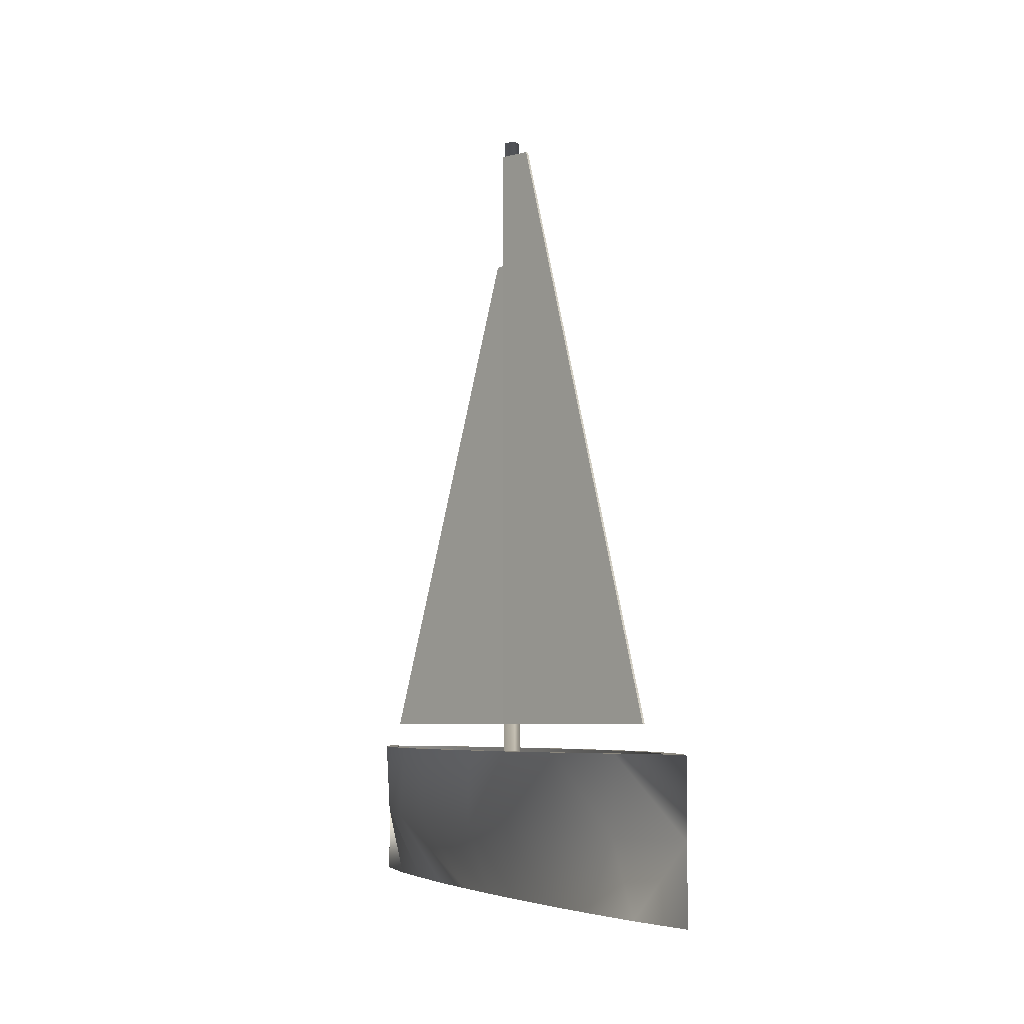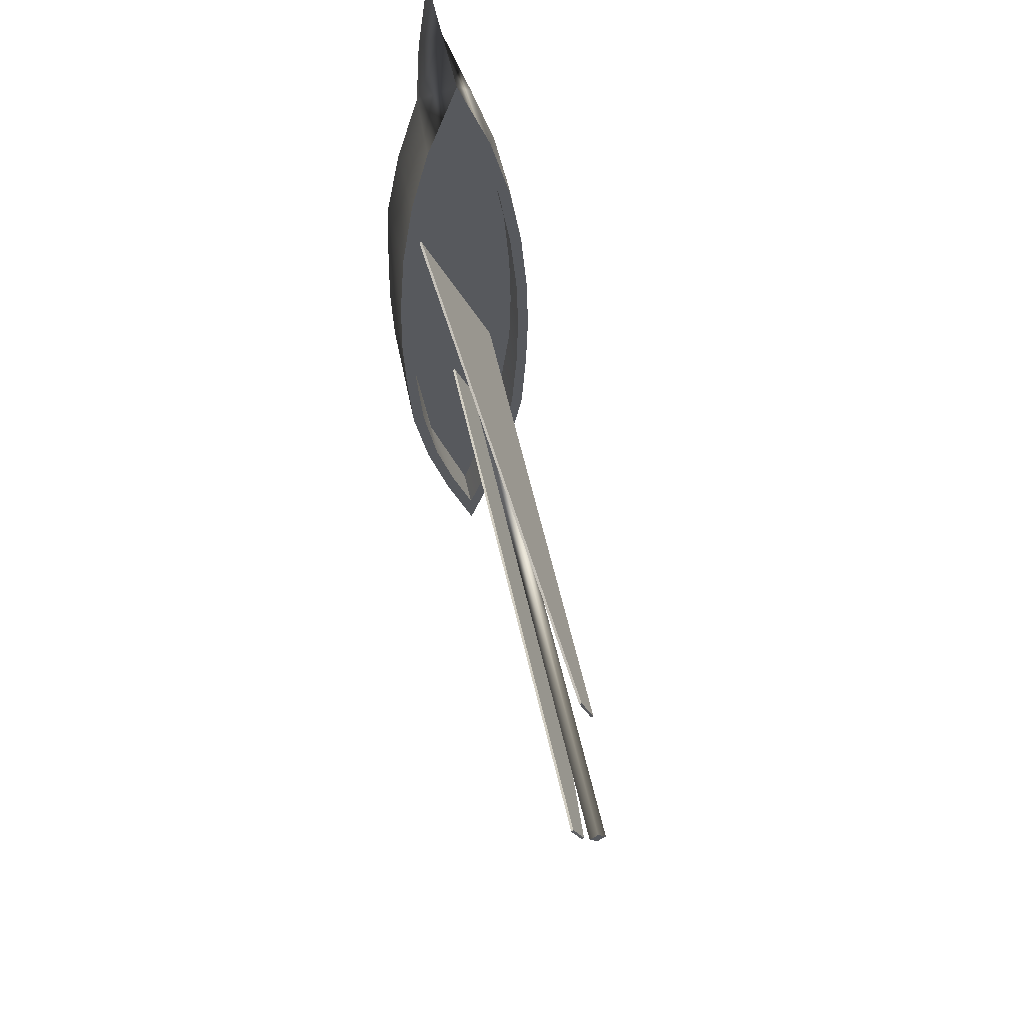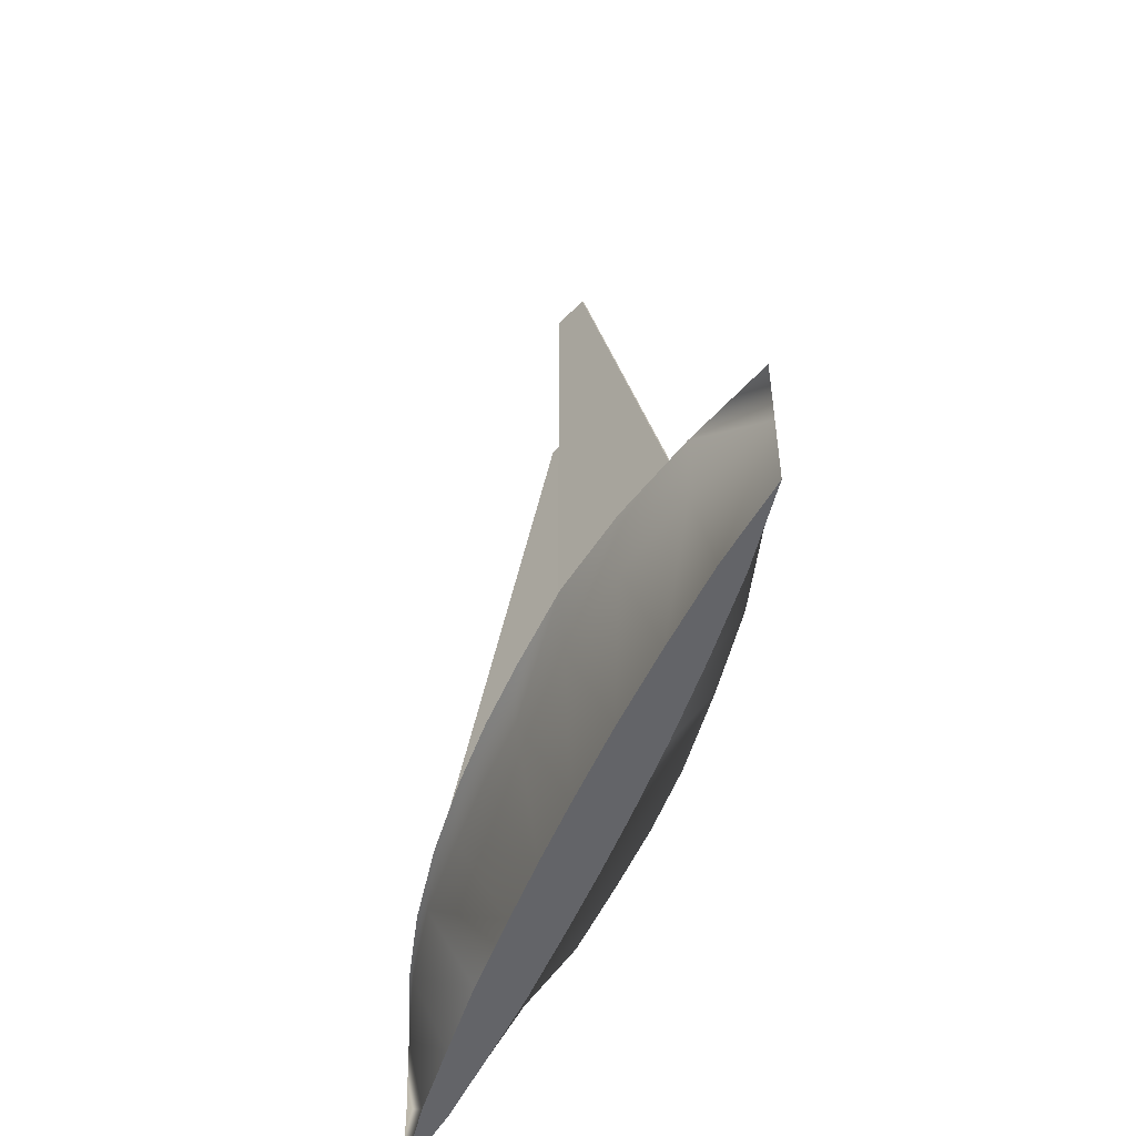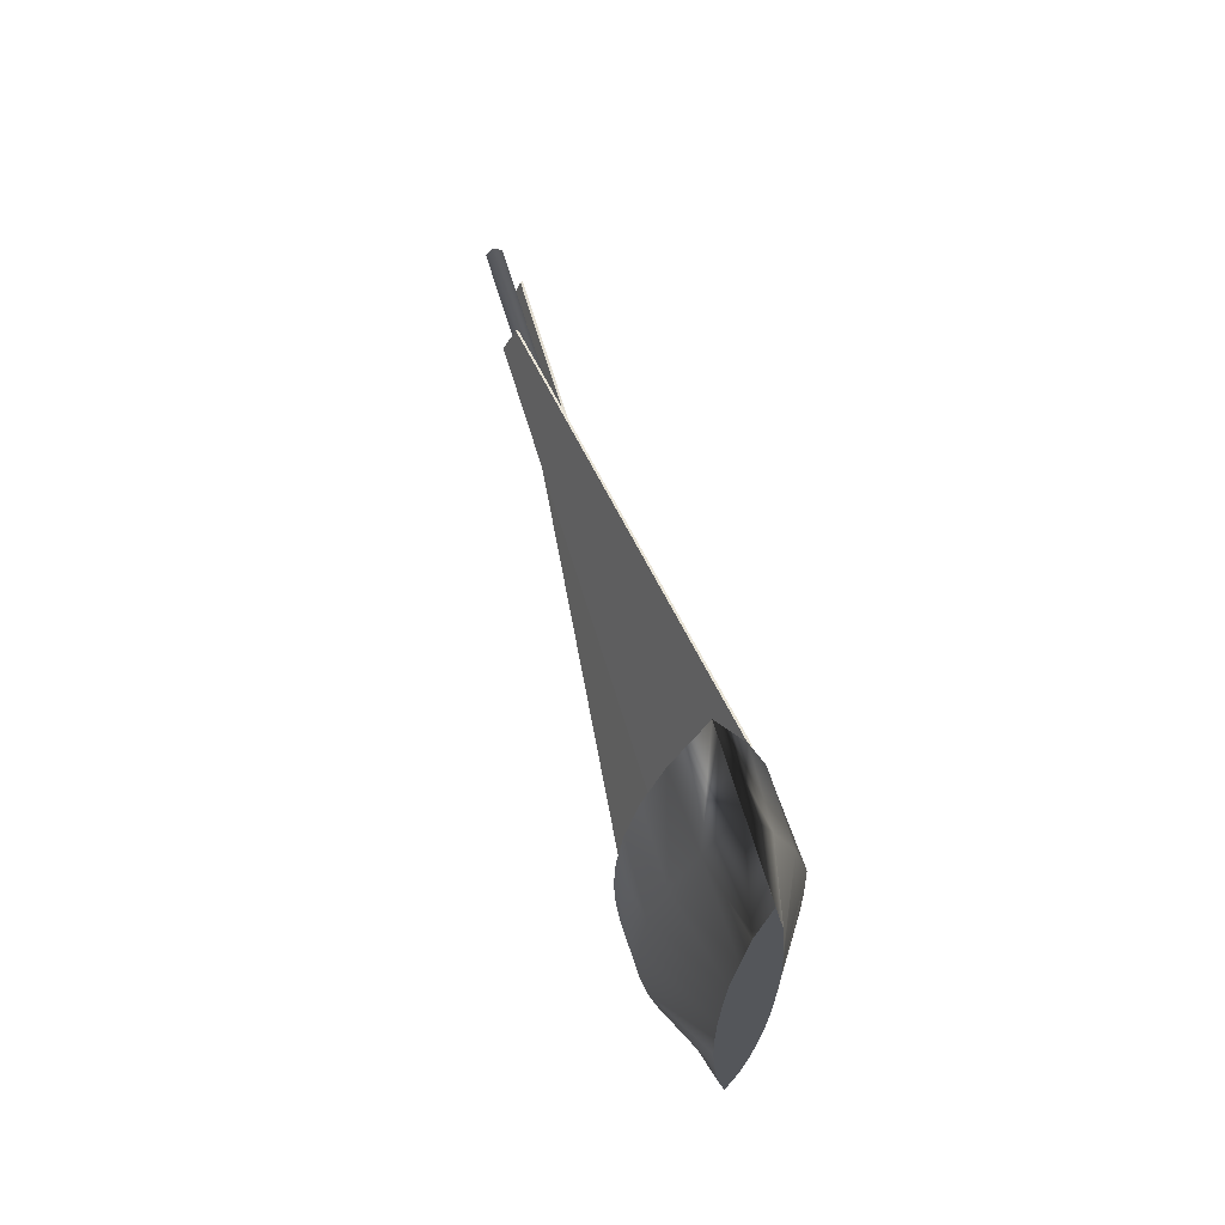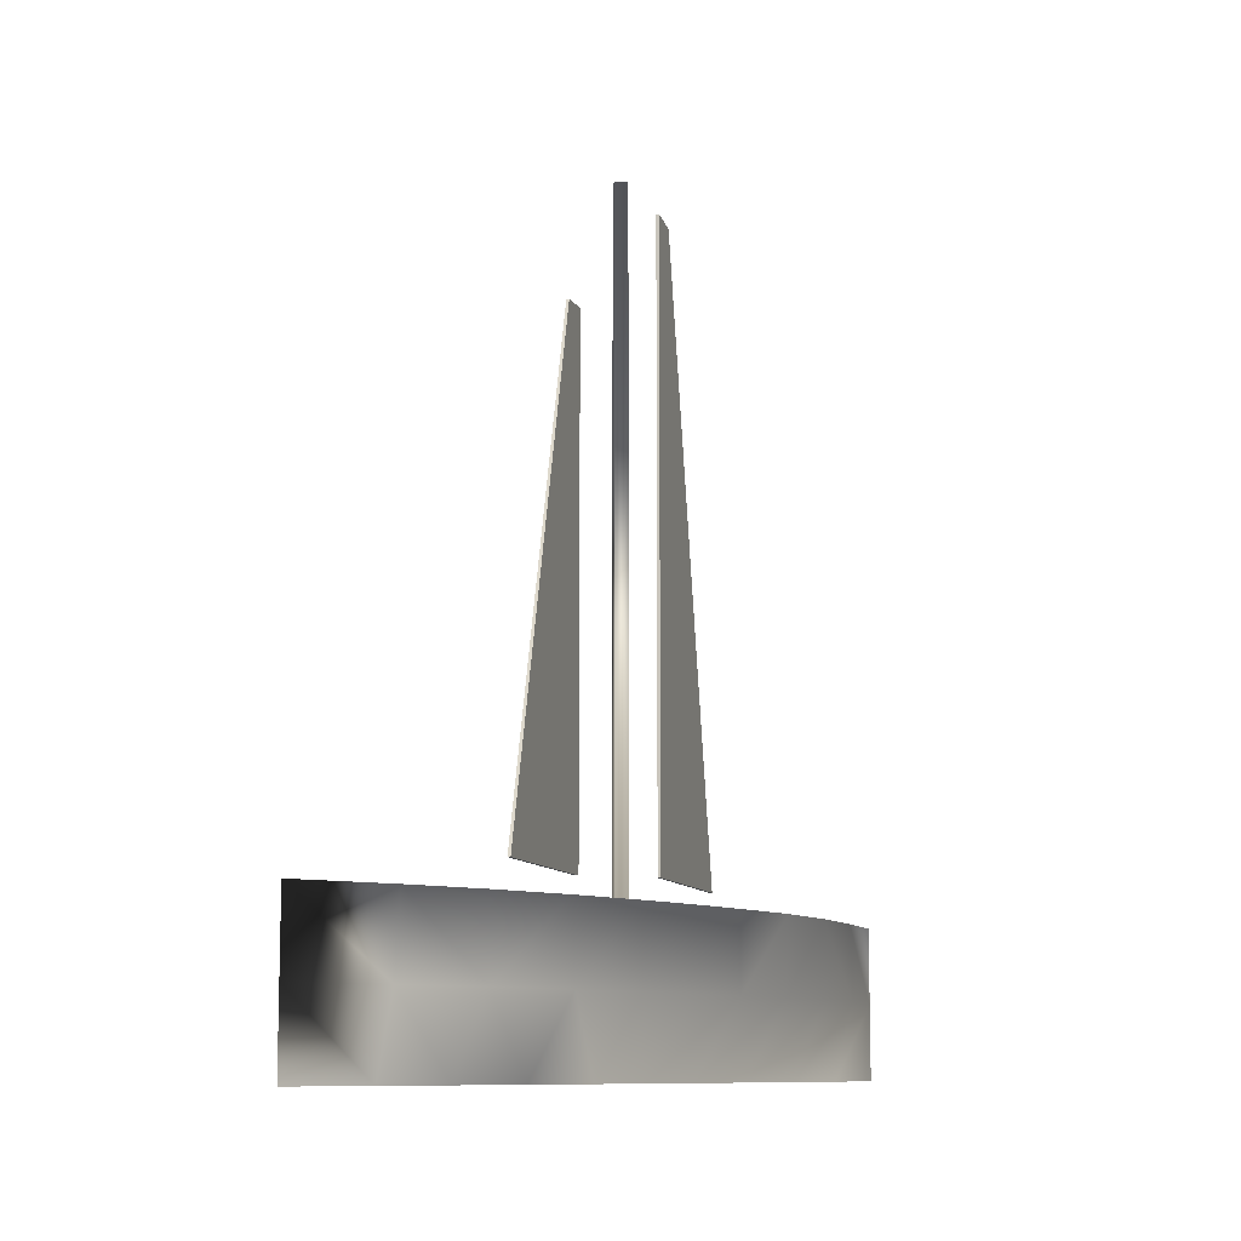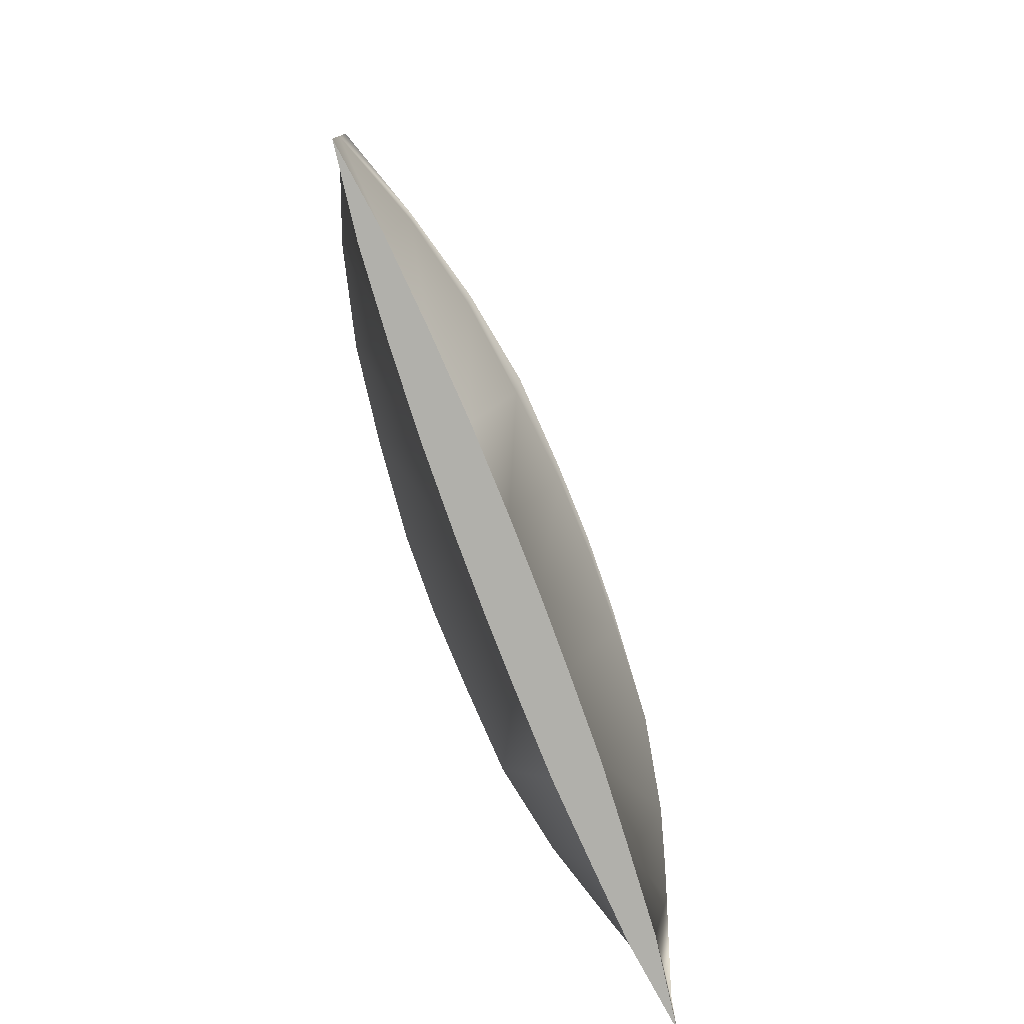
<metadata>
{"format":"obj","ext":"obj","renderer":"f3d","projection":"perspective","resolution":1024,"background":"white","views":[{"elev":-5.6,"azim":159.5,"up":"+Y"},{"elev":59.8,"azim":167.2,"up":"+Z"},{"elev":-51.3,"azim":159.0,"up":"+Y"},{"elev":70.2,"azim":-17.2,"up":"+Z"},{"elev":-9.7,"azim":34.9,"up":"+Y"},{"elev":-78.4,"azim":-159.4,"up":"+Y"}]}
</metadata>
<code>
o Cube
v 1 1 -1
v 0.34 -1 -1
v 1 1 1
v 0.34 -1 1
v -1 1 -1
v -0.34 -1 -1
v -1 1 1
v -0.34 -1 1
v 0 -1 -5.779
v 1 -0 -1
v -1 -0 -1
v 0 1 -5.229
v 0 -0 -5.779
v -1 0 1
v 1 0 1
v 0 1 5.283
v 0 -1 5.779
v 0 0 5.779
v -0.2456 -1 -3.389
v 0.2456 -1 -3.389
v 0.566 1 -3.357
v -0.566 1 -3.357
v 0.7222 -0 -3.389
v -0.7222 -0 -3.389
v 0.566 1 3.357
v -0.566 1 3.357
v -0.2456 -1 3.389
v 0.2456 -1 3.389
v -0.7222 0 3.389
v 0.7222 0 3.389
v 0.7222 1 3.389
v 0 1 5.779
v -0.7222 1 3.389
v 0.7222 1 -3.389
v 0 1 -5.779
v -0.7222 1 -3.389
v 0.841 1 -0.9908
v 0.841 1 0.9908
v -0.841 1 -0.9908
v -0.841 1 0.9908
v 0.841 0.4631 0.9908
v -0.841 0.4631 0.9908
v 0.841 0.4631 -0.9908
v -0.841 0.4631 -0.9908
v 0.566 0.4631 -3.357
v -0.566 0.4631 -3.357
v -0.566 0.4631 3.357
v 0.566 0.4631 3.357
v 0 0.4631 5.283
v 0 0.4631 -5.229
v -0.1712 -1 4.518
v 0.1712 -1 4.518
v 0.3928 0 4.518
v 0.4496 1 4.505
v -0.3928 0 4.518
v -0.4496 1 4.505
v -0.2911 1 4.498
v 0.2911 1 4.498
v -0.3518 0.4631 4.47
v 0.3518 0.4631 4.47
v -0.1571 -1 -4.584
v 0.1571 -1 -4.584
v 0.3148 1 -4.293
v -0.4314 -0 -4.584
v -0.4017 1 -4.584
v 0.4314 -0 -4.584
v 0.4017 1 -4.584
v -0.3148 1 -4.293
v -0.283 0.4631 -4.293
v 0.884 -0 -2.195
v 0.9327 1 -2.195
v 0.3092 -1 -2.195
v -0.884 -0 -2.195
v -0.9327 1 -2.195
v -0.3092 -1 -2.195
v 0.762 1 -2.174
v -0.762 1 -2.174
v 0.7035 0.4631 -2.174
v -0.7035 0.4631 -2.174
v -0.7395 1 2.174
v -0.9463 0 2.195
v -0.9052 1 2.195
v -0.3171 -1 2.195
v 0.7395 1 2.174
v 0.9463 0 2.195
v 0.9052 1 2.195
v 0.3171 -1 2.195
v 0.7555 0.4631 2.174
v -0.7555 0.4631 2.174
v -0.3488 -1 0
v 0.3488 -1 0
v -0.8626 1 -0
v -0.8626 0.4631 -0
v -1.026 0 0
v -1.026 1 -0
v 1.026 0 0
v 1.026 1 -0
v 0.8626 1 -0
v 0.8626 0.4631 -0
v 0.283 0.4631 -4.293
g Cube_Material
f 51 52 17
f 61 9 62
f 16 56 32
f 63 34 67
f 12 65 68
f 60 59 49
f 100 50 69
f 68 36 22
f 12 67 35
f 48 25 84 88
f 15 4 91 96
f 4 8 90 91
f 36 74 77 22
f 99 98 37 43
f 95 92 39 5
f 91 90 6 2
f 11 94 95 5
f 7 82 80 40
f 73 75 6 11
f 53 52 28 30
f 67 66 13 35
f 74 73 11 5
f 47 48 88 89
f 55 18 32 56
f 90 8 14 94
f 11 6 90 94
f 86 84 25 31
f 54 31 25 58
f 60 48 47 59
f 13 64 65 35
f 47 89 80 26
f 40 80 89 42
f 27 83 87 28
f 1 71 76 37
f 51 17 18 55
f 45 100 69 46
f 54 53 30 31
f 43 37 76 78
f 54 58 16
f 16 57 56
f 32 54 16
f 63 21 34
f 12 35 65
f 95 7 40 92
f 97 98 38 3
f 5 39 77 74
f 34 21 76 71
f 82 33 26 80
f 3 38 84 86
f 42 41 99 93
f 44 43 78 79
f 20 19 61 62
f 64 61 19 24
f 42 89 88 41
f 63 100 45 21
f 59 47 26 57
f 51 27 28 52
f 15 96 97 3
f 79 78 45 46
f 56 57 26 33
f 29 55 56 33
f 18 17 52 53
f 72 75 19 20
f 27 51 55 29
f 79 46 22 77
f 62 9 13 66
f 72 20 23 70
f 58 60 49 16
f 49 59 57 16
f 100 63 12 50
f 68 65 36
f 12 63 67
f 2 6 75 72
f 13 9 61 64
f 34 23 66 67
f 20 62 66 23
f 2 72 70 10
f 78 76 21 45
f 44 79 77 39
f 83 27 29 81
f 85 87 4 15
f 32 18 53 54
f 85 15 3 86
f 25 48 60 58
f 10 70 71 1
f 24 19 75 73
f 36 24 73 74
f 46 69 68 22
f 70 23 34 71
f 93 99 43 44
f 8 83 81 14
f 7 14 81 82
f 30 28 87 85
f 30 85 86 31
f 93 92 40 42
f 64 24 36 65
f 97 1 37 98
f 82 81 29 33
f 87 83 8 4
f 91 2 10 96
f 41 38 98 99
f 96 10 1 97
f 94 14 7 95
f 38 41 88 84
f 69 50 12 68
f 44 39 92 93
o Cube.001
v 0.2547 1.356 -0.3906
v 0.2547 9.39 -0.3906
v -0.7158 1.356 -2.99
v 0.07964 9.36 -0.8596
v 0.2887 1.356 -0.4033
v 0.2887 9.398 -0.4033
v -0.6819 1.356 -3.003
v 0.1136 9.368 -0.8722
g Cube.001_None
f 105 107 108 106
f 104 103 101 102
f 107 103 104 108
f 102 106 108 104
f 102 101 105 106
f 101 103 107 105
o Cube.002
v -0.3239 1.356 0.4377
v -0.3239 8.111 0.4377
v 0.6666 1.356 3.029
v -0.1452 8.081 0.9053
v -0.2901 1.356 0.4248
v -0.2901 8.111 0.4248
v 0.7005 1.356 3.017
v -0.1114 8.081 0.8924
g Cube.002_None
f 116 115 113 114
f 110 112 116 114
f 116 112 111 115
f 112 110 109 111
f 113 115 111 109
f 114 113 109 110
o Cylinder
v 0 0.3294 -0.1153
v 0 9.722 -0.1153
v 0.1153 0.3294 -0
v 0.1153 9.722 -3e-06
v 0 0.3294 0.1153
v 0 9.722 0.1153
v -0.1153 0.3294 -0
v -0.1153 9.722 -3e-06
g Cylinder_None
f 123 121 122 124
f 122 120 118 124
f 118 117 123 124
f 121 119 120 122
f 119 117 118 120
f 123 117 119 121

</code>
